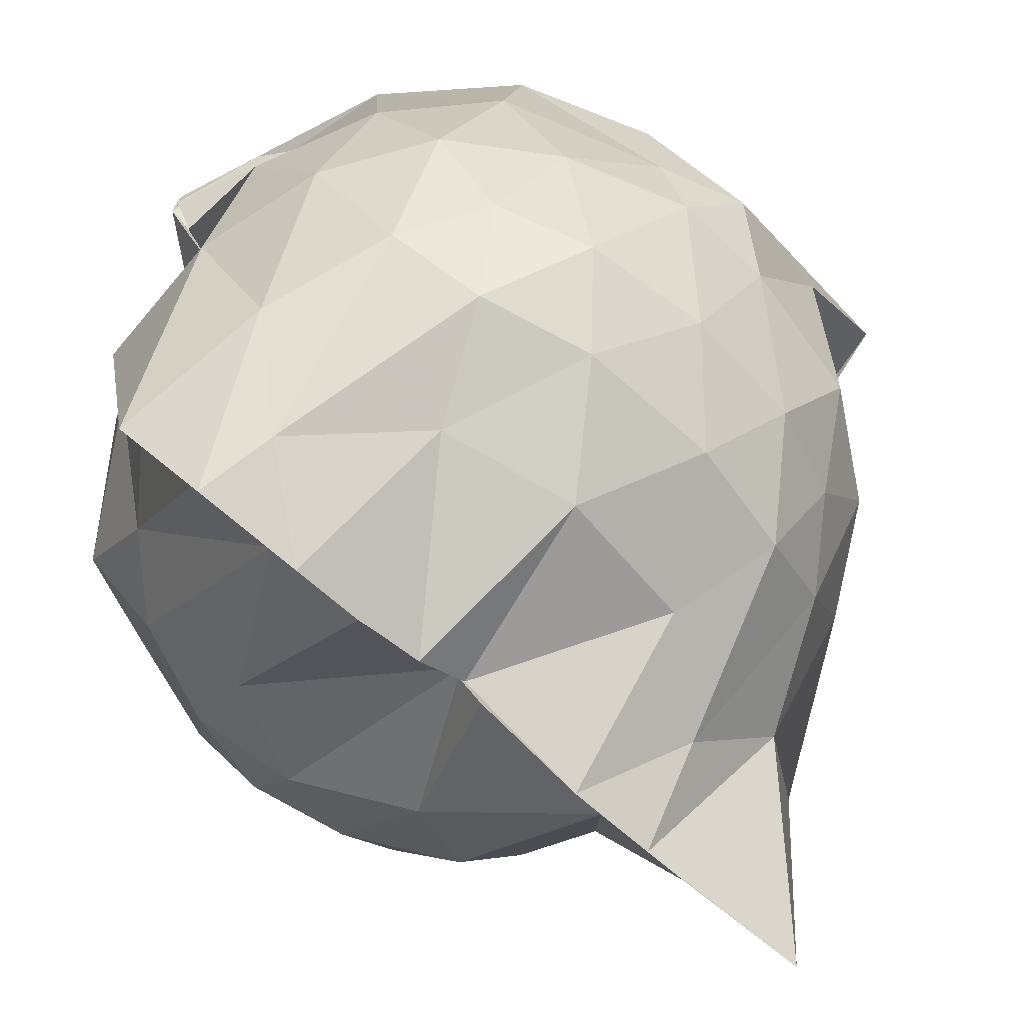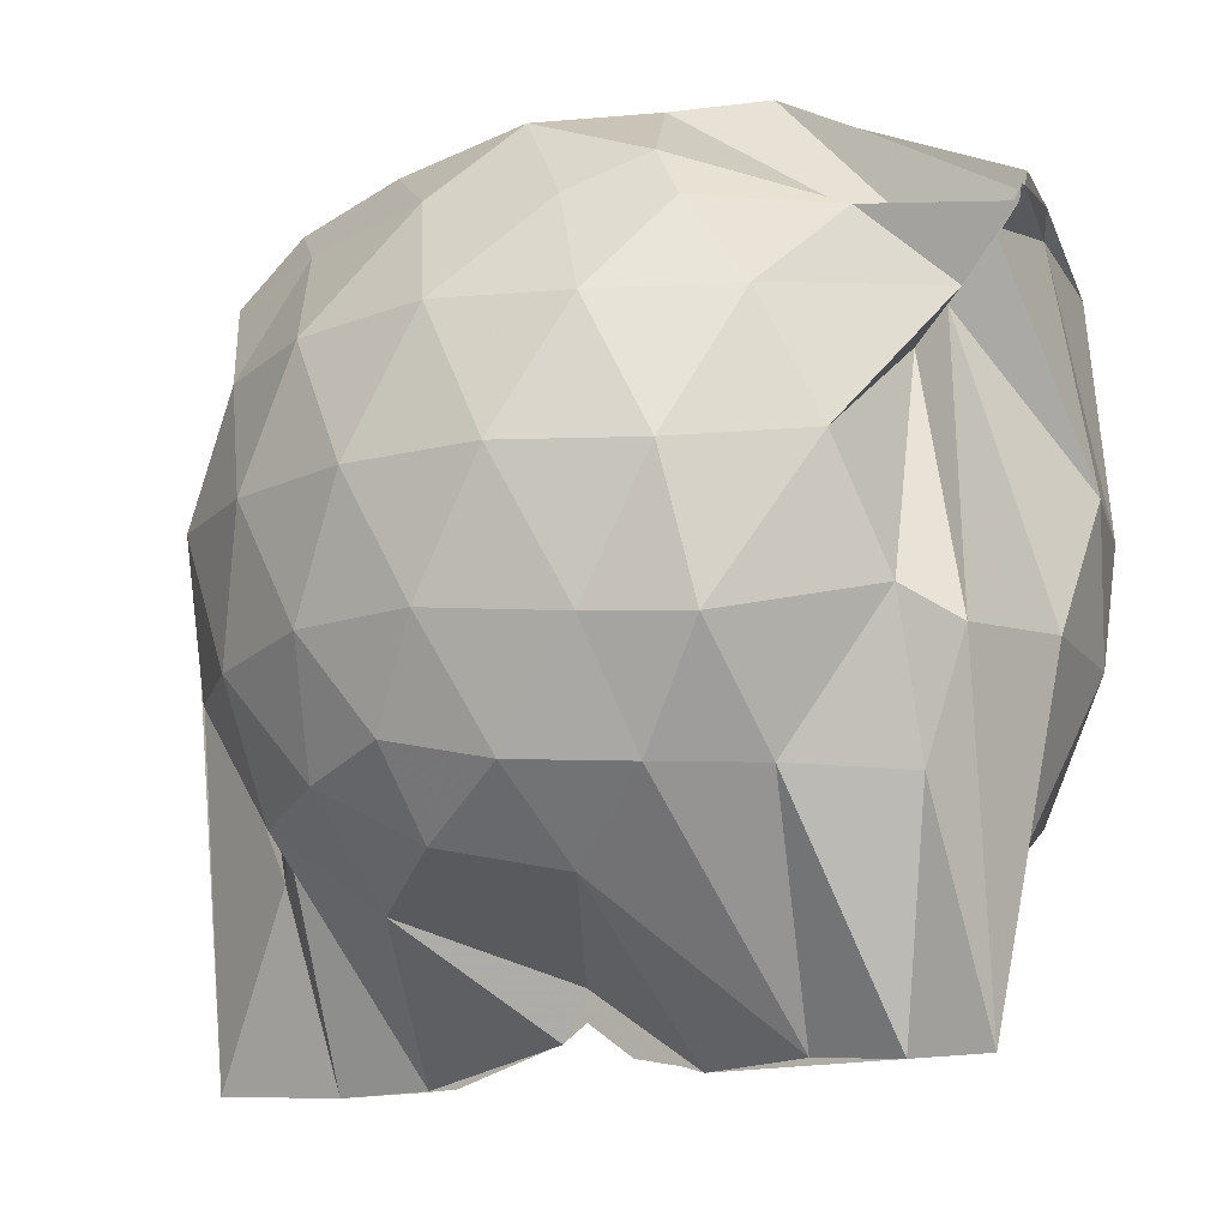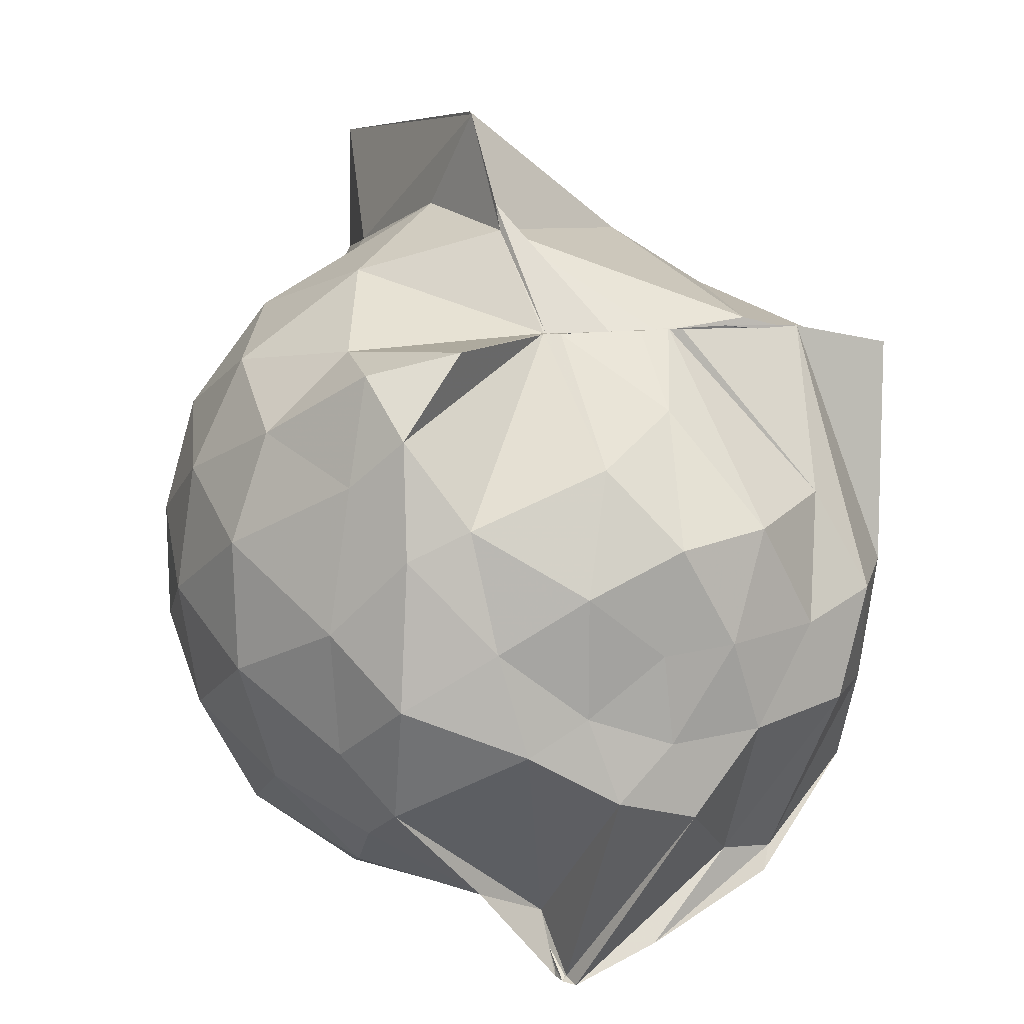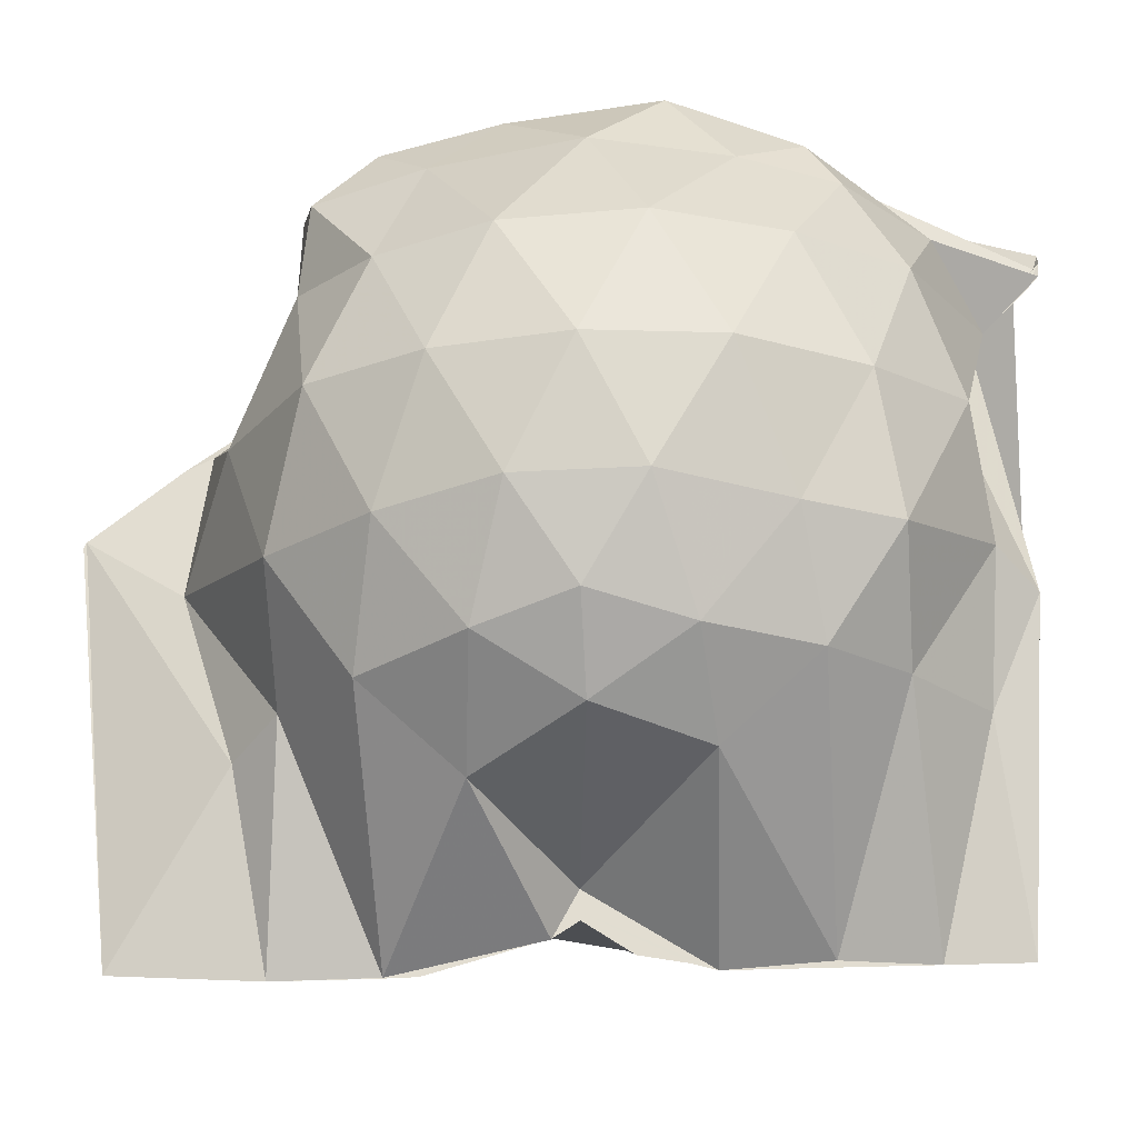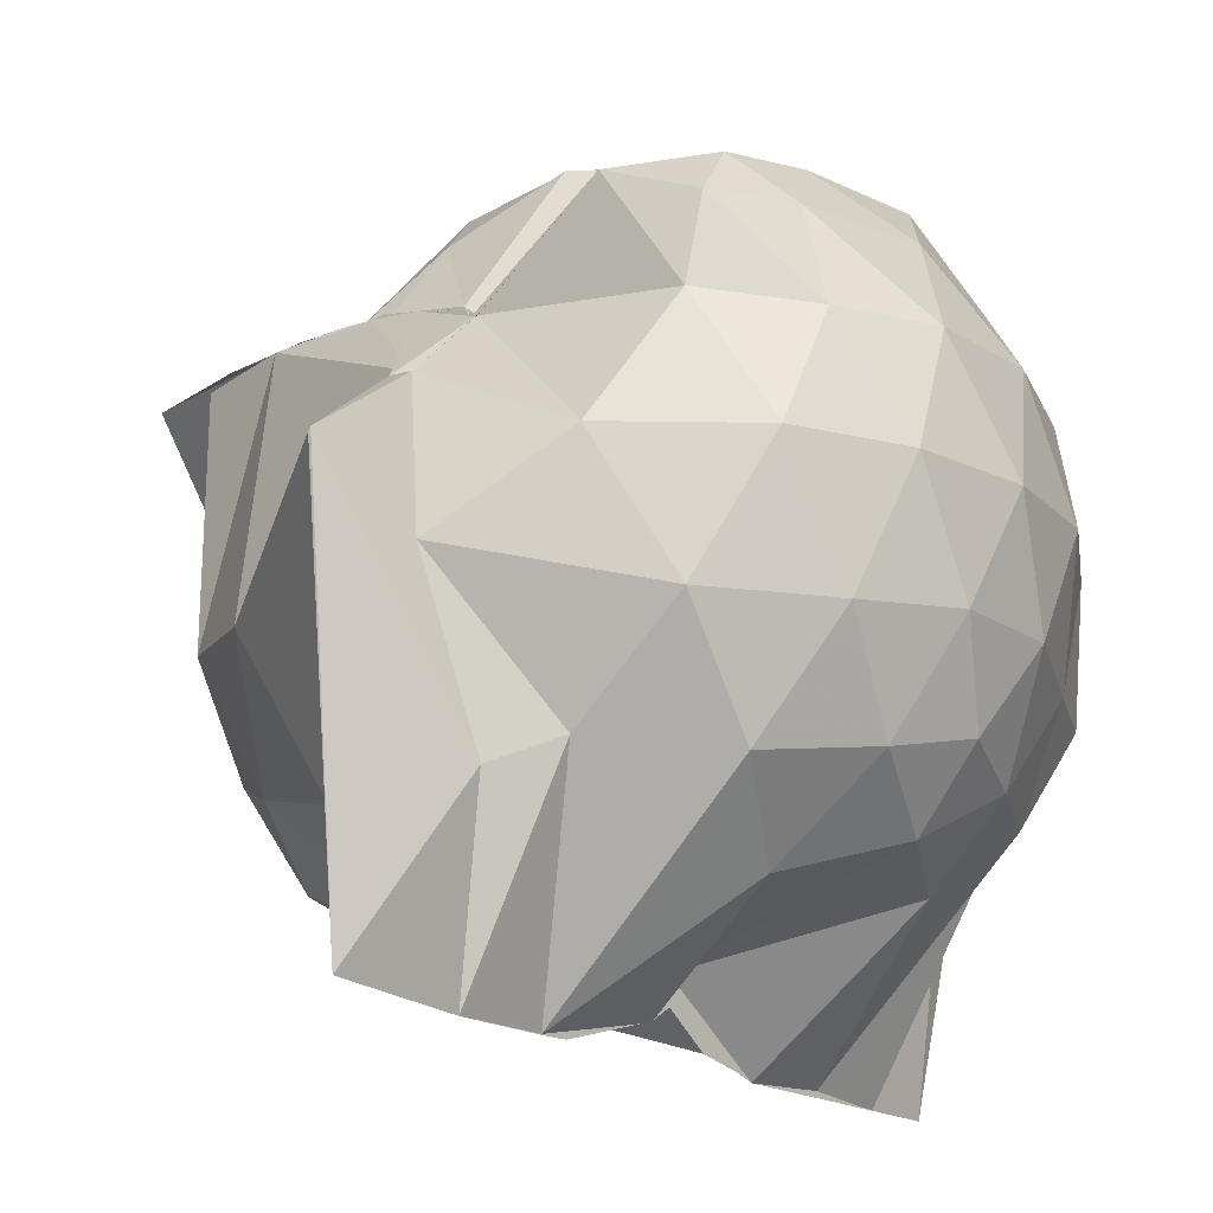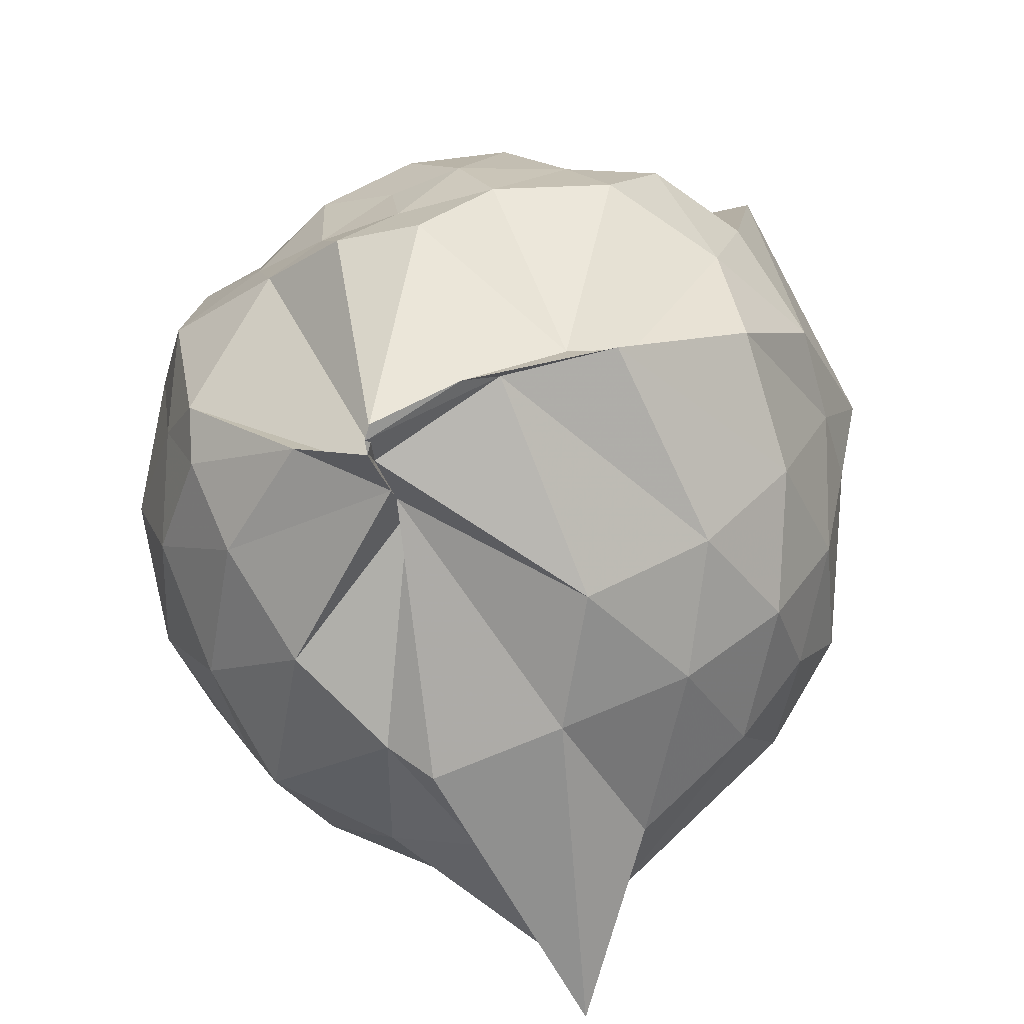
<metadata>
{"format":"obj","ext":"obj","renderer":"f3d","projection":"perspective","resolution":1024,"background":"white","views":[{"elev":-69.7,"azim":48.6,"up":"+Z"},{"elev":-13.3,"azim":-52.1,"up":"+Z"},{"elev":12.5,"azim":-21.9,"up":"+Y"},{"elev":-23.9,"azim":-85.0,"up":"+Z"},{"elev":-17.8,"azim":-142.9,"up":"+Z"},{"elev":-68.9,"azim":18.4,"up":"+Y"}]}
</metadata>
<code>
v -0.879 -0.1392 0.8687
v -1 -0.03675 -0.7692
v -0.1607 -0.06514 0.5201
v -0.3535 0.4883 0.4487
v -0.6534 0.5 0.4607
v -0.7102 0.5 0.4437
v -0.7427 0.5 0.4652
v -0.9375 0.4987 0.4321
v -0.9516 0.498 0.4063
v -1.243 0.5 0.6142
v -1.434 0.4508 0.543
v -1.486 0.2199 0.5829
v -1.541 -0.09172 0.6022
v -1.51 -0.3728 0.5637
v -1.438 -0.5708 0.5366
v -1.181 -0.7457 0.5538
v -0.9999 -0.9668 0.5624
v -0.9949 -0.9688 0.5935
v -0.9836 -0.9687 0.5952
v -0.7812 -0.8944 0.6296
v -0.4407 -0.7345 0.5334
v -0.223 -0.3352 0.5515
v -0.1158 0.4362 0.4375
v -0.5418 0.5 0.4601
v -0.6667 0.5 0.4632
v -0.7202 0.5 0.4603
v -0.8277 0.5 0.4498
v -0.9629 0.4964 0.4062
v -0.9683 0.498 0.4062
v -1.41 0.4753 0.3567
v -1.593 0.3035 0.3329
v -1.68 0.06725 0.3477
v -1.677 -0.2154 0.3611
v -1.593 -0.4776 0.3464
v -1.405 -0.6935 0.365
v -1 -0.8481 0.4355
v -1 -0.9375 0.5277
v -0.9998 -0.9136 0.5296
v -0.7084 -0.8444 0.5984
v -0.4671 -0.784 0.5628
v -0.2095 -0.563 0.4389
v -0.08666 -0.2944 0.3116
v -0.0834 0.1941 0.1891
v -0.2663 0.4547 0.4375
v -0.4912 0.5147 0.447
v -1 0.713 0.2225
v -1 0.7694 0.1953
v -1 0.7109 0.2226
v -1.297 0.6193 0.0902
v -1.574 0.4274 0.08068
v -1.694 0.1859 0.08109
v -1.738 -0.08939 0.08357
v -1.695 -0.3638 0.08666
v -1.563 -0.6127 0.07823
v -1.333 -0.7919 0.1162
v -1 -0.7496 0.3437
v -1 -0.8196 0.4062
v -0.68 -0.9243 0.1126
v -0.4136 -0.8038 0.105
v -0.2155 -0.6121 0.1291
v -0.09504 -0.266 0.09244
v -0.02603 -0.09027 0.02931
v -0.1668 0.3127 -0.1158
v -0.3261 0.522 -0.1218
v -0.5558 0.6651 -0.1436
v -1 0.9679 0.03298
v -1 0.9623 0.04466
v -1.048 0.746 -0.1027
v -1.435 0.5136 -0.1983
v -1.616 0.2876 -0.2
v -1.697 0.04278 -0.1716
v -1.696 -0.2156 -0.1693
v -1.589 -0.4729 -0.193
v -1.51 -0.6611 -0.205
v -1.207 -0.8337 -0.1242
v -1.121 -0.9162 -0.1873
v -0.8235 -0.9204 -0.1582
v -0.5424 -0.8436 -0.1635
v -0.322 -0.6963 -0.1473
v -0.1778 -0.4712 -0.1346
v -0.09737 -0.1993 -0.07921
v -0.1041 0.02123 -0.0812
v -0.3192 0.379 -0.3427
v -0.4876 0.5004 -0.4177
v -0.7581 0.6269 -0.4923
v -1 0.873 -0.856
v -1.094 0.6249 -0.4736
v -1.2 0.5206 -0.4162
v -1.44 0.3401 -0.4443
v -1.572 0.1159 -0.4106
v -1.63 -0.08634 -0.3624
v -1.564 -0.2905 -0.4089
v -1.463 -0.5104 -0.4228
v -1.307 -0.6627 -0.4196
v -1.101 -0.816 -0.4193
v -1 -0.8764 -0.875
v -0.7452 -0.784 -0.5159
v -0.4802 -0.674 -0.4211
v -0.3138 -0.5485 -0.3443
v -0.2357 -0.3543 -0.413
v -0.2078 -0.08621 -0.4147
v -0.2365 0.1777 -0.4028
v -0.2987 -0.07627 0.7115
v -0.4045 0.1415 0.6504
v -0.6794 0.5 0.4456
v -0.75 0.4999 0.4448
v -0.9375 0.4978 0.4315
v -0.9686 0.4984 0.4062
v -1.395 0.3281 0.6717
v -1.409 0.08227 0.7247
v -1.432 -0.2365 0.7458
v -1.411 -0.5027 0.6395
v -1 -0.8367 0.4773
v -0.9834 -0.9587 0.588
v -0.9743 -0.9693 0.6235
v -0.5753 -0.7128 0.5659
v -0.3979 -0.3064 0.7753
v -0.4883 -0.1204 0.7956
v -0.6256 0.1107 0.8271
v -0.7709 0.3493 0.646
v -0.9795 0.2575 0.7797
v -1.271 0.1404 0.7395
v -1.23 -0.1201 0.7916
v -1.174 -0.3453 0.8217
v -0.9861 -0.4527 0.8792
v -0.8019 -0.5085 0.8695
v -0.6423 -0.3299 0.8523
v -0.7174 -0.1259 0.8761
v -0.8413 0.09018 0.8756
v -1.053 0.0005624 0.8647
v -1.046 -0.2663 0.8468
v -0.8568 -0.3369 0.8675
v -0.4284 0.3122 -0.5523
v -0.8152 0.4291 -0.7069
v -1 0.4628 -0.875
v -1 0.5599 -0.875
v -1 0.3386 -0.8731
v -1.342 0.1445 -0.6053
v -1.499 -0.08578 -0.5254
v -1.381 -0.3118 -0.5747
v -1 -0.5091 -0.8615
v -1 -0.7039 -0.875
v -1 -0.6878 -0.875
v -0.867 -0.6283 -0.7301
v -0.4306 -0.4831 -0.5535
v -0.37 -0.2426 -0.5733
v -0.3704 0.06507 -0.5754
v -0.6436 0.2222 -0.6634
v -1 0.2705 -0.8735
v -1 0.3465 -0.875
v -1 0.0221 -0.8074
v -1 -0.03125 -0.7101
v -1 -0.2904 -0.875
v -1 -0.4838 -0.875
v -1 -0.4459 -0.875
v -0.6603 -0.3805 -0.6651
v -0.5926 -0.09062 -0.7109
v -1 -0.02076 -0.7637
v -1 0.02045 -0.805
v -1 -0.03125 -0.7544
v -1 -0.2413 -0.8608
v -1 -0.1373 -0.8416
f 3 23 4
f 4 23 24
f 4 24 5
f 5 24 25
f 5 25 6
f 6 25 26
f 6 26 7
f 7 26 27
f 7 27 8
f 8 27 28
f 8 28 9
f 9 28 29
f 9 29 10
f 10 29 30
f 10 30 11
f 11 30 31
f 11 31 12
f 12 31 32
f 12 32 13
f 13 32 33
f 13 33 14
f 14 33 34
f 14 34 15
f 15 34 35
f 15 35 16
f 16 35 36
f 16 36 17
f 17 36 37
f 17 37 18
f 18 37 38
f 18 38 19
f 19 38 39
f 19 39 20
f 20 39 40
f 20 40 21
f 21 40 41
f 21 41 22
f 22 41 42
f 22 42 3
f 3 42 23
f 23 43 24
f 24 43 44
f 24 44 25
f 25 44 45
f 25 45 26
f 26 45 46
f 26 46 27
f 27 46 47
f 27 47 28
f 28 47 48
f 28 48 29
f 29 48 49
f 29 49 30
f 30 49 50
f 30 50 31
f 31 50 51
f 31 51 32
f 32 51 52
f 32 52 33
f 33 52 53
f 33 53 34
f 34 53 54
f 34 54 35
f 35 54 55
f 35 55 36
f 36 55 56
f 36 56 37
f 37 56 57
f 37 57 38
f 38 57 58
f 38 58 39
f 39 58 59
f 39 59 40
f 40 59 60
f 40 60 41
f 41 60 61
f 41 61 42
f 42 61 62
f 42 62 23
f 23 62 43
f 43 63 44
f 44 63 64
f 44 64 45
f 45 64 65
f 45 65 46
f 46 65 66
f 46 66 47
f 47 66 67
f 47 67 48
f 48 67 68
f 48 68 49
f 49 68 69
f 49 69 50
f 50 69 70
f 50 70 51
f 51 70 71
f 51 71 52
f 52 71 72
f 52 72 53
f 53 72 73
f 53 73 54
f 54 73 74
f 54 74 55
f 55 74 75
f 55 75 56
f 56 75 76
f 56 76 57
f 57 76 77
f 57 77 58
f 58 77 78
f 58 78 59
f 59 78 79
f 59 79 60
f 60 79 80
f 60 80 61
f 61 80 81
f 61 81 62
f 62 81 82
f 62 82 43
f 43 82 63
f 63 83 64
f 64 83 84
f 64 84 65
f 65 84 85
f 65 85 66
f 66 85 86
f 66 86 67
f 67 86 87
f 67 87 68
f 68 87 88
f 68 88 69
f 69 88 89
f 69 89 70
f 70 89 90
f 70 90 71
f 71 90 91
f 71 91 72
f 72 91 92
f 72 92 73
f 73 92 93
f 73 93 74
f 74 93 94
f 74 94 75
f 75 94 95
f 75 95 76
f 76 95 96
f 76 96 77
f 77 96 97
f 77 97 78
f 78 97 98
f 78 98 79
f 79 98 99
f 79 99 80
f 80 99 100
f 80 100 81
f 81 100 101
f 81 101 82
f 82 101 102
f 82 102 63
f 63 102 83
f 103 104 118
f 104 119 118
f 104 105 119
f 105 120 119
f 105 106 120
f 106 107 120
f 107 121 120
f 107 108 121
f 108 122 121
f 108 109 122
f 109 110 122
f 110 123 122
f 110 111 123
f 111 124 123
f 111 112 124
f 112 113 124
f 113 125 124
f 113 114 125
f 114 126 125
f 114 115 126
f 115 116 126
f 116 127 126
f 116 117 127
f 117 118 127
f 117 103 118
f 118 119 128
f 119 129 128
f 119 120 129
f 120 121 129
f 121 130 129
f 121 122 130
f 122 123 130
f 123 131 130
f 123 124 131
f 124 125 131
f 125 132 131
f 125 126 132
f 126 127 132
f 127 128 132
f 127 118 128
f 133 148 134
f 134 148 149
f 134 149 135
f 135 149 150
f 135 150 136
f 136 150 137
f 137 150 151
f 137 151 138
f 138 151 152
f 138 152 139
f 139 152 140
f 140 152 153
f 140 153 141
f 141 153 154
f 141 154 142
f 142 154 143
f 143 154 155
f 143 155 144
f 144 155 156
f 144 156 145
f 145 156 146
f 146 156 157
f 146 157 147
f 147 157 148
f 147 148 133
f 148 158 149
f 149 158 159
f 149 159 150
f 150 159 151
f 151 159 160
f 151 160 152
f 152 160 153
f 153 160 161
f 153 161 154
f 154 161 155
f 155 161 162
f 155 162 156
f 156 162 157
f 157 162 158
f 157 158 148
f 3 4 103
f 103 4 104
f 4 5 104
f 104 5 105
f 5 6 105
f 105 6 106
f 6 7 106
f 7 8 106
f 106 8 107
f 8 9 107
f 107 9 108
f 9 10 108
f 108 10 109
f 10 11 109
f 11 12 109
f 109 12 110
f 12 13 110
f 110 13 111
f 13 14 111
f 111 14 112
f 14 15 112
f 15 16 112
f 112 16 113
f 16 17 113
f 113 17 114
f 17 18 114
f 114 18 115
f 18 19 115
f 19 20 115
f 115 20 116
f 20 21 116
f 116 21 117
f 21 22 117
f 117 22 103
f 22 3 103
f 83 133 84
f 84 133 134
f 84 134 85
f 85 134 135
f 85 135 86
f 86 135 136
f 86 136 87
f 87 136 88
f 88 136 137
f 88 137 89
f 89 137 138
f 89 138 90
f 90 138 139
f 90 139 91
f 91 139 92
f 92 139 140
f 92 140 93
f 93 140 141
f 93 141 94
f 94 141 142
f 94 142 95
f 95 142 96
f 96 142 143
f 96 143 97
f 97 143 144
f 97 144 98
f 98 144 145
f 98 145 99
f 99 145 100
f 100 145 146
f 100 146 101
f 101 146 147
f 101 147 102
f 102 147 133
f 102 133 83
f 128 129 1
f 129 130 1
f 130 131 1
f 131 132 1
f 132 128 1
f 159 158 2
f 160 159 2
f 161 160 2
f 162 161 2
f 158 162 2

</code>
